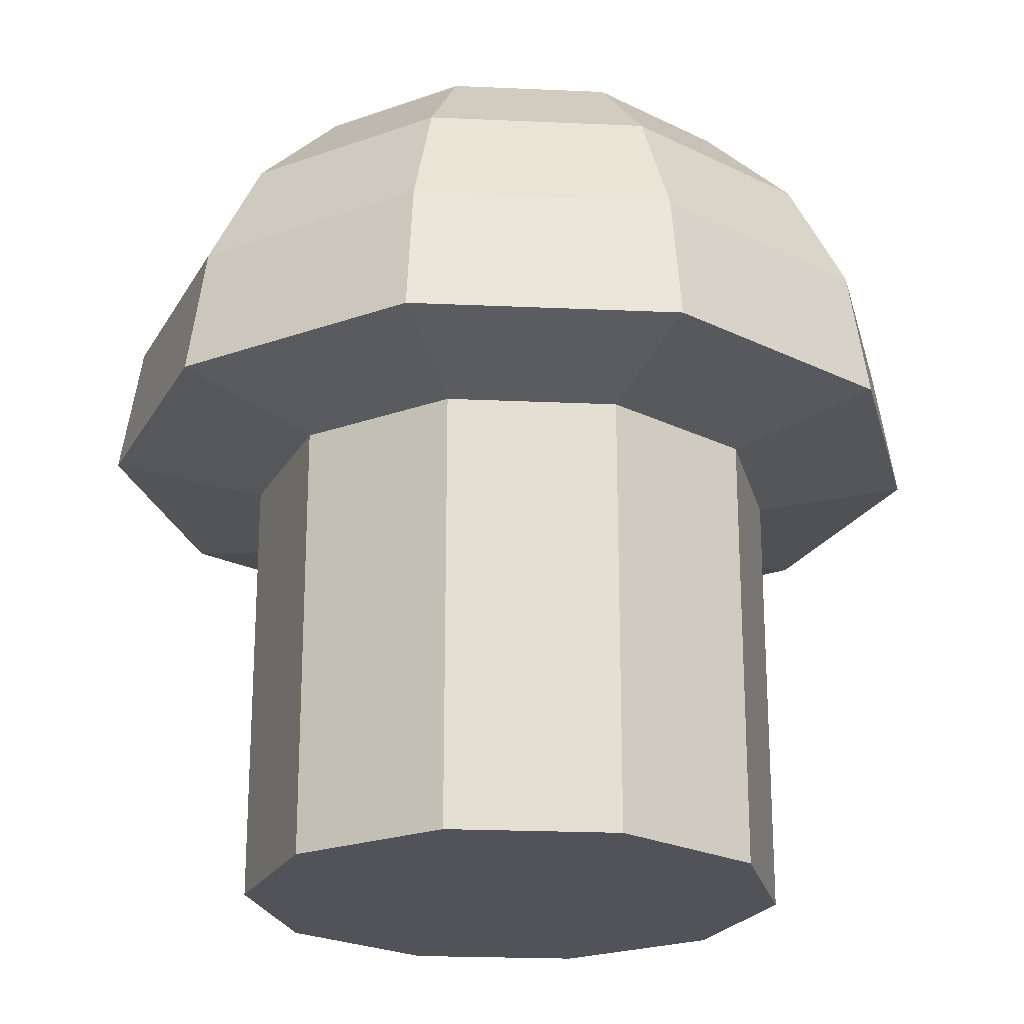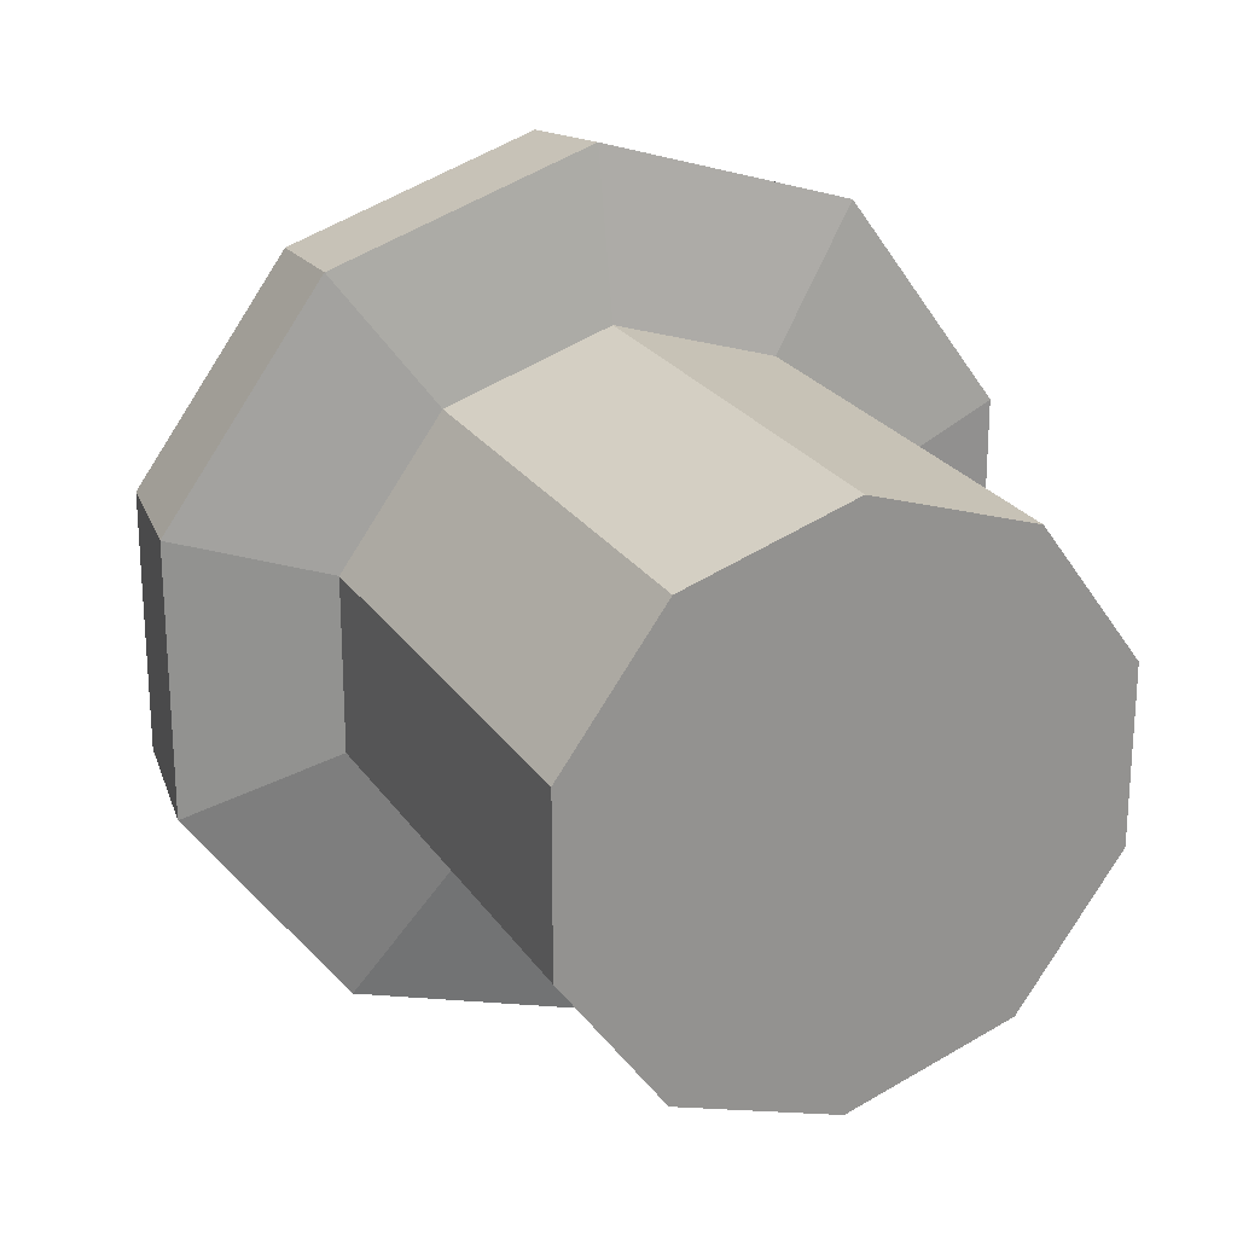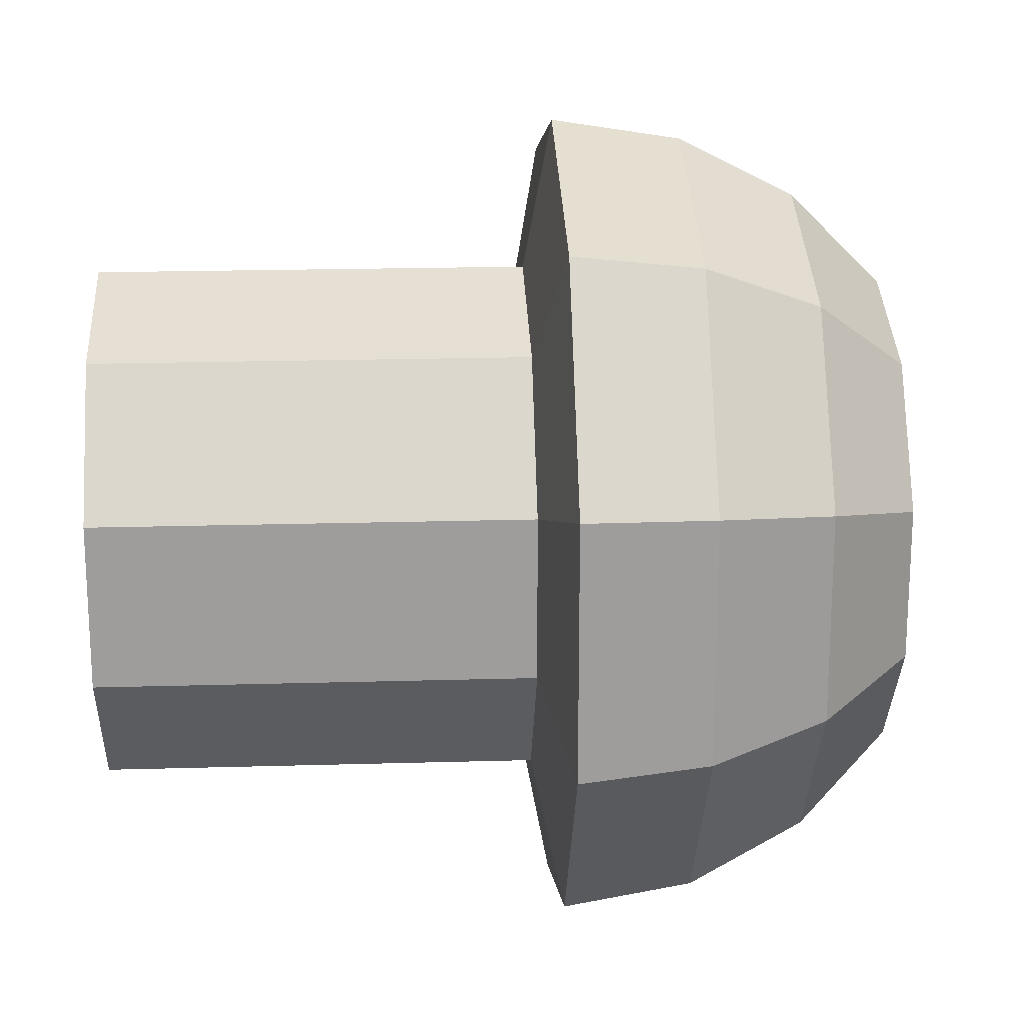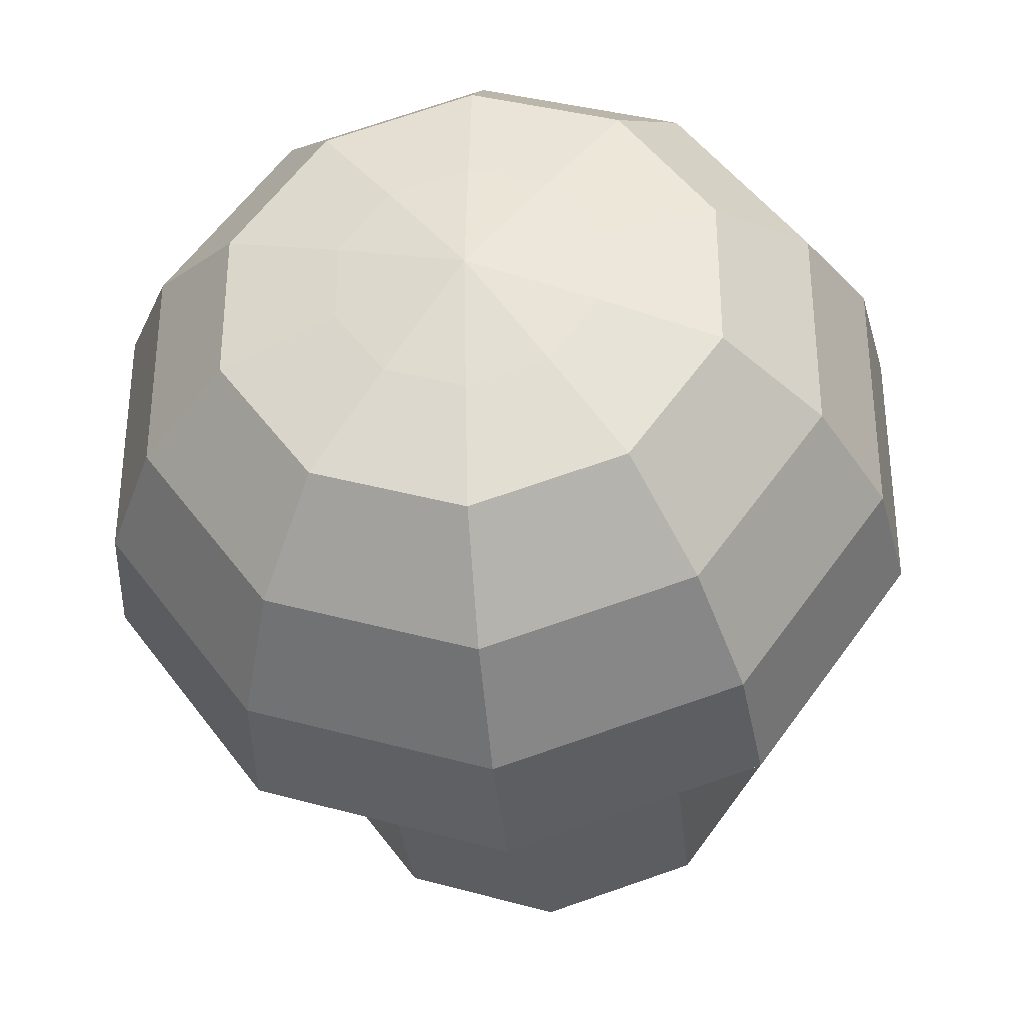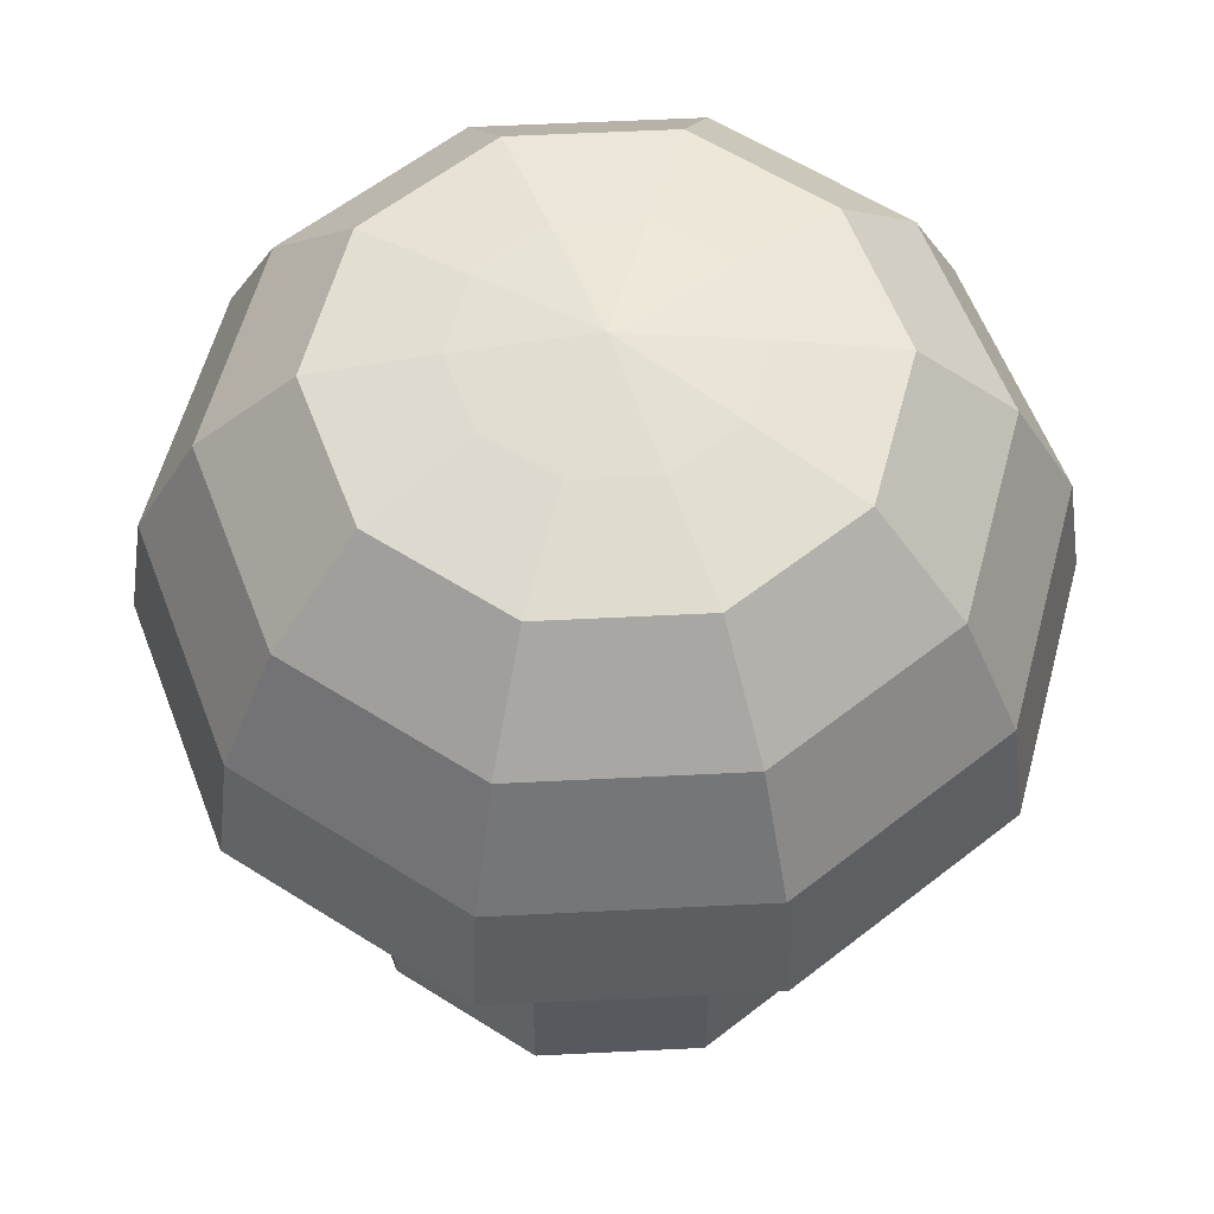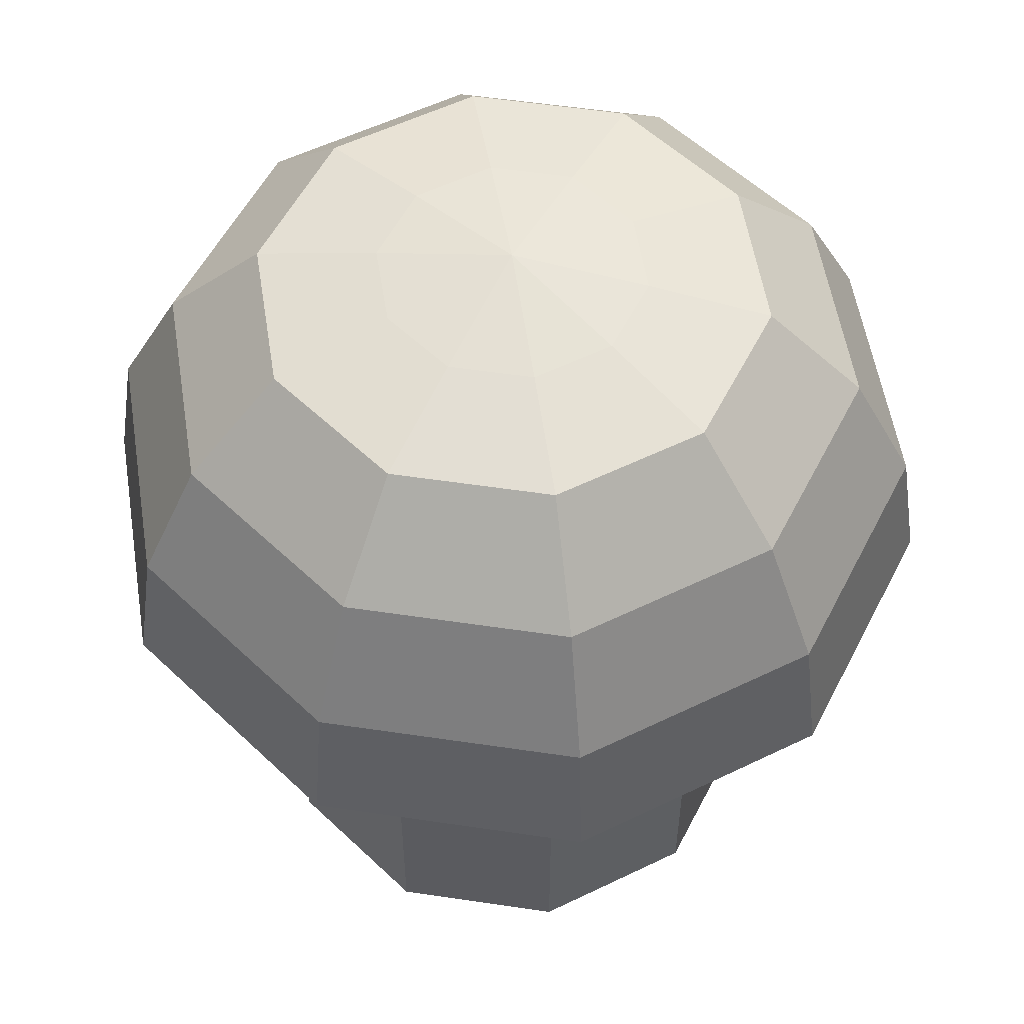
<metadata>
{"format":"obj","ext":"obj","renderer":"f3d","projection":"perspective","resolution":1024,"background":"white","views":[{"elev":-22.7,"azim":157.6,"up":"+Y"},{"elev":23.8,"azim":-25.4,"up":"+Z"},{"elev":19.6,"azim":86.9,"up":"+Z"},{"elev":-33.8,"azim":-174.0,"up":"+Z"},{"elev":59.3,"azim":-20.9,"up":"+Y"},{"elev":55.4,"azim":170.9,"up":"+Y"}]}
</metadata>
<code>
o Sphere
v 0 0.1415 0
v 0.01271 0.1381 -0.0175
v 0.02418 0.1344 -0.03329
v 0.03329 0.1189 -0.04582
v 0.03913 0.09937 -0.05386
v 0.04115 0.07773 -0.05663
v 0.02057 0.1381 -0.006684
v 0.03913 0.1344 -0.01271
v 0.05386 0.1189 -0.0175
v 0.06332 0.09937 -0.02057
v 0.06657 0.07773 -0.02163
v 0.02057 0.1381 0.006684
v 0.03913 0.1344 0.01271
v 0.05386 0.1189 0.0175
v 0.06332 0.09937 0.02057
v 0.06657 0.07773 0.02163
v 0.01271 0.1381 0.0175
v 0.02418 0.1344 0.03329
v 0.03329 0.1189 0.04582
v 0.03913 0.09937 0.05386
v 0.04115 0.07773 0.05663
v 0 0.1381 0.02163
v 0 0.1344 0.04115
v 0 0.1189 0.05663
v 0 0.09937 0.06657
v 0 0.07773 0.07
v -0.01271 0.1381 0.0175
v -0.02418 0.1344 0.03329
v -0.03329 0.1189 0.04582
v -0.03913 0.09937 0.05386
v -0.04115 0.07773 0.05663
v -0.02057 0.1381 0.006684
v -0.03913 0.1344 0.01272
v -0.05386 0.1189 0.0175
v -0.06332 0.09937 0.02057
v -0.06657 0.07773 0.02163
v -0.02057 0.1381 -0.006684
v -0.03913 0.1344 -0.01271
v -0.05386 0.1189 -0.0175
v -0.06332 0.09937 -0.02057
v -0.06657 0.07773 -0.02163
v -0.01271 0.1381 -0.0175
v -0.02418 0.1344 -0.03329
v -0.03329 0.1189 -0.04582
v -0.03913 0.09937 -0.05386
v -0.04115 0.07773 -0.05663
v -0 0.1381 -0.02163
v -0 0.1344 -0.04115
v 0 0.1189 -0.05663
v -0 0.09937 -0.06657
v -0 0.07773 -0.07
v 0.04247 0.07289 -0.0138
v 0.02625 0.07289 -0.03613
v 0.04247 0.07289 0.0138
v 0.02625 0.07289 0.03613
v 0 0.07289 0.04466
v -0.02625 0.07289 0.03613
v -0.04247 0.07289 0.0138
v -0.04247 0.07289 -0.0138
v -0.02625 0.07289 -0.03613
v -0 0.07289 -0.04466
v 0.04247 0.000599 -0.0138
v 0.02625 0.000599 -0.03613
v 0.04247 0.000599 0.0138
v 0.02625 0.000599 0.03613
v 0 0.000599 0.04466
v -0.02625 0.000599 0.03613
v -0.04247 0.000599 0.0138
v -0.04247 0.000599 -0.0138
v -0.02625 0.000599 -0.03613
v -0 0.000599 -0.04466
f 47 1 2
f 2 1 7
f 7 1 12
f 12 1 17
f 17 1 22
f 22 1 27
f 27 1 32
f 32 1 37
f 37 1 42
f 42 1 47
f 51 50 5 6
f 48 47 2 3
f 49 48 3 4
f 50 49 4 5
f 6 5 10 11
f 3 2 7 8
f 4 3 8 9
f 5 4 9 10
f 10 9 14 15
f 11 10 15 16
f 8 7 12 13
f 9 8 13 14
f 15 14 19 20
f 16 15 20 21
f 13 12 17 18
f 14 13 18 19
f 19 18 23 24
f 20 19 24 25
f 21 20 25 26
f 18 17 22 23
f 24 23 28 29
f 25 24 29 30
f 26 25 30 31
f 23 22 27 28
f 31 30 35 36
f 28 27 32 33
f 29 28 33 34
f 30 29 34 35
f 36 35 40 41
f 33 32 37 38
f 34 33 38 39
f 35 34 39 40
f 40 39 44 45
f 41 40 45 46
f 38 37 42 43
f 39 38 43 44
f 45 44 49 50
f 46 45 50 51
f 43 42 47 48
f 6 11 52 53
f 44 43 48 49
f 53 52 62 63
f 46 51 61 60
f 21 26 56 55
f 16 21 55 54
f 36 41 59 58
f 51 6 53 61
f 31 36 58 57
f 41 46 60 59
f 11 16 54 52
f 26 31 57 56
f 62 64 65 66 67 68 69 70 71 63
f 59 60 70 69
f 56 57 67 66
f 52 54 64 62
f 60 61 71 70
f 57 58 68 67
f 54 55 65 64
f 61 53 63 71
f 58 59 69 68
f 55 56 66 65

</code>
